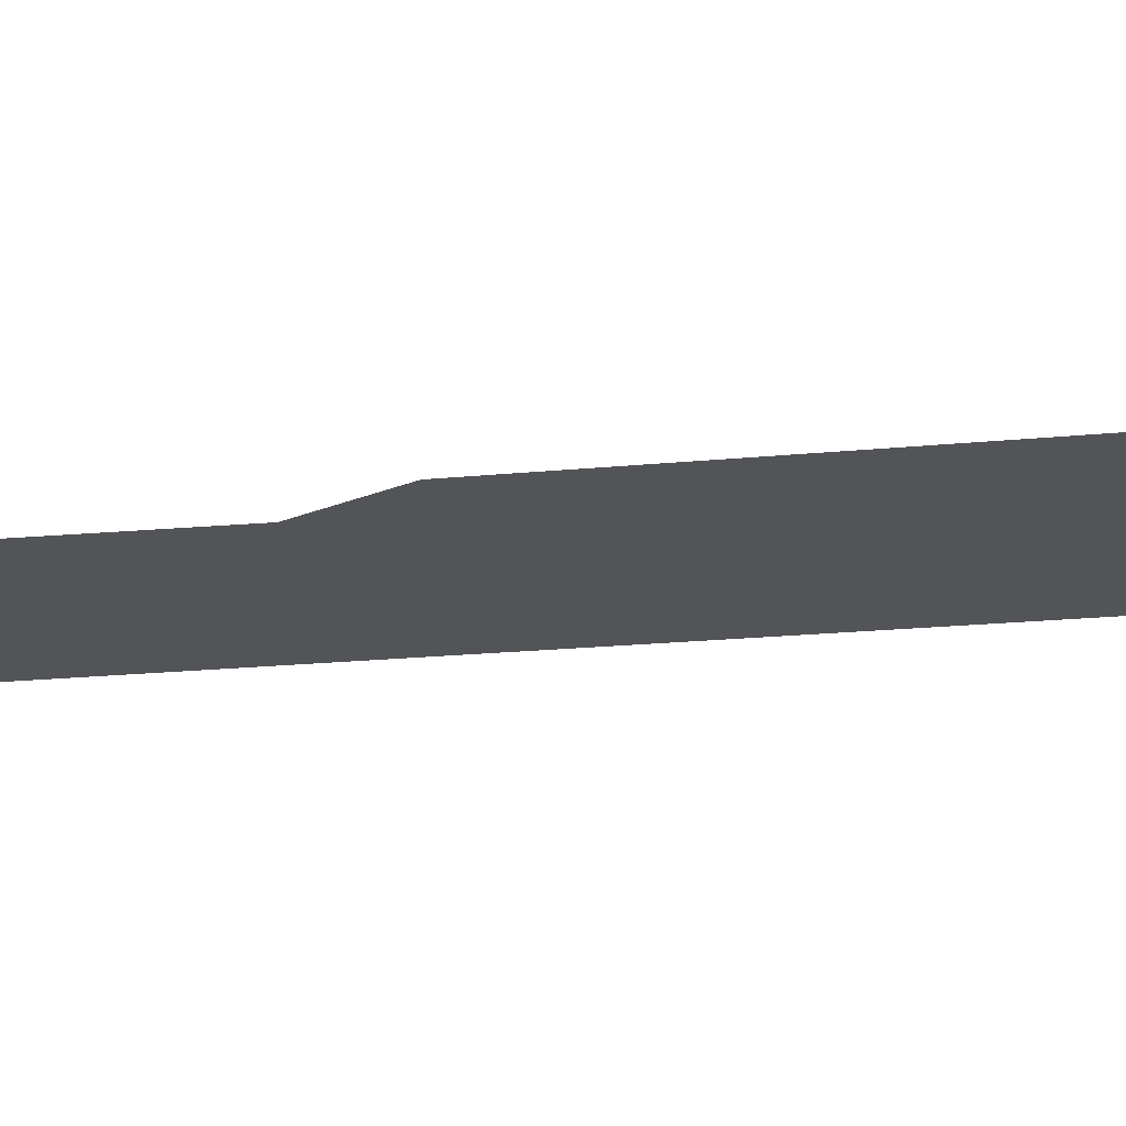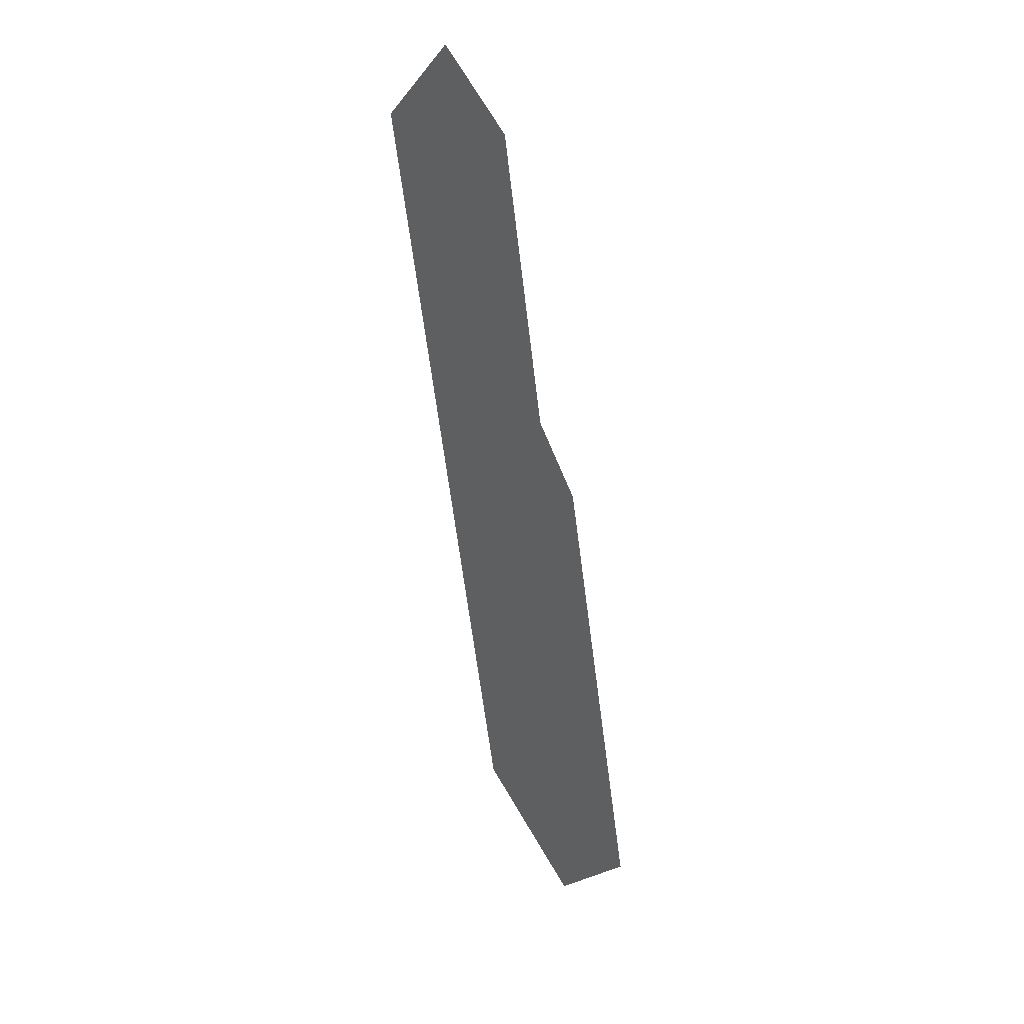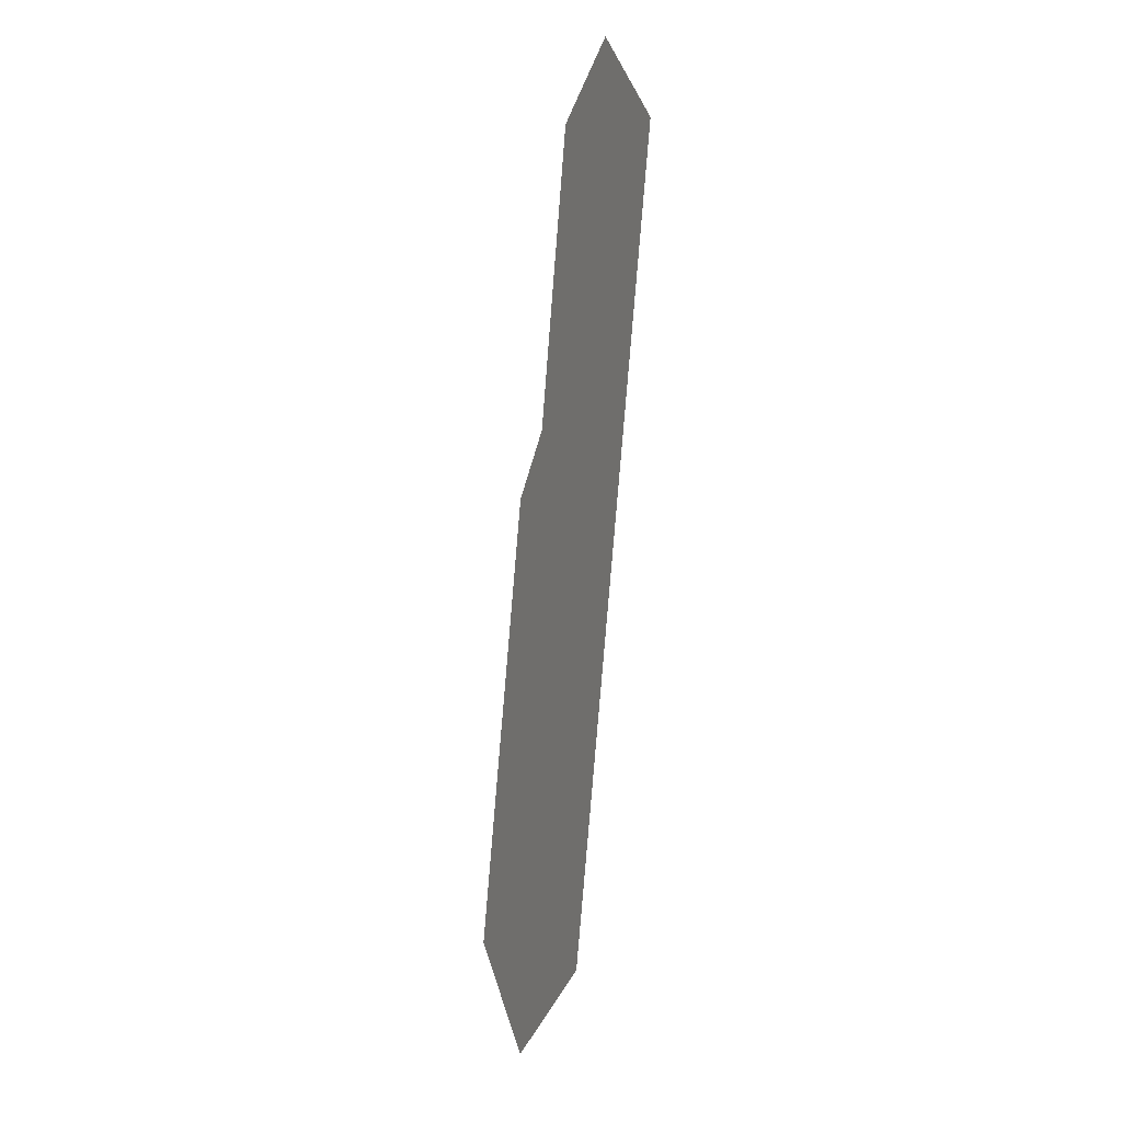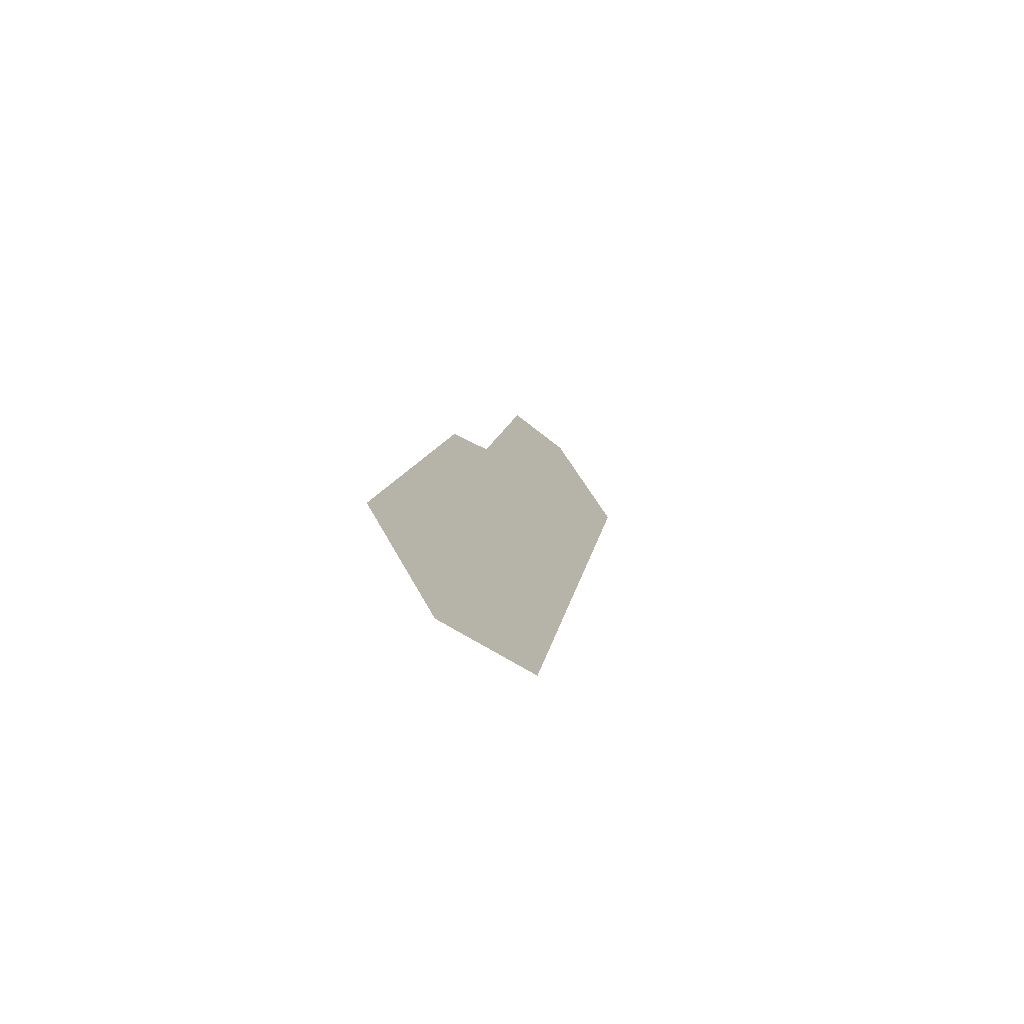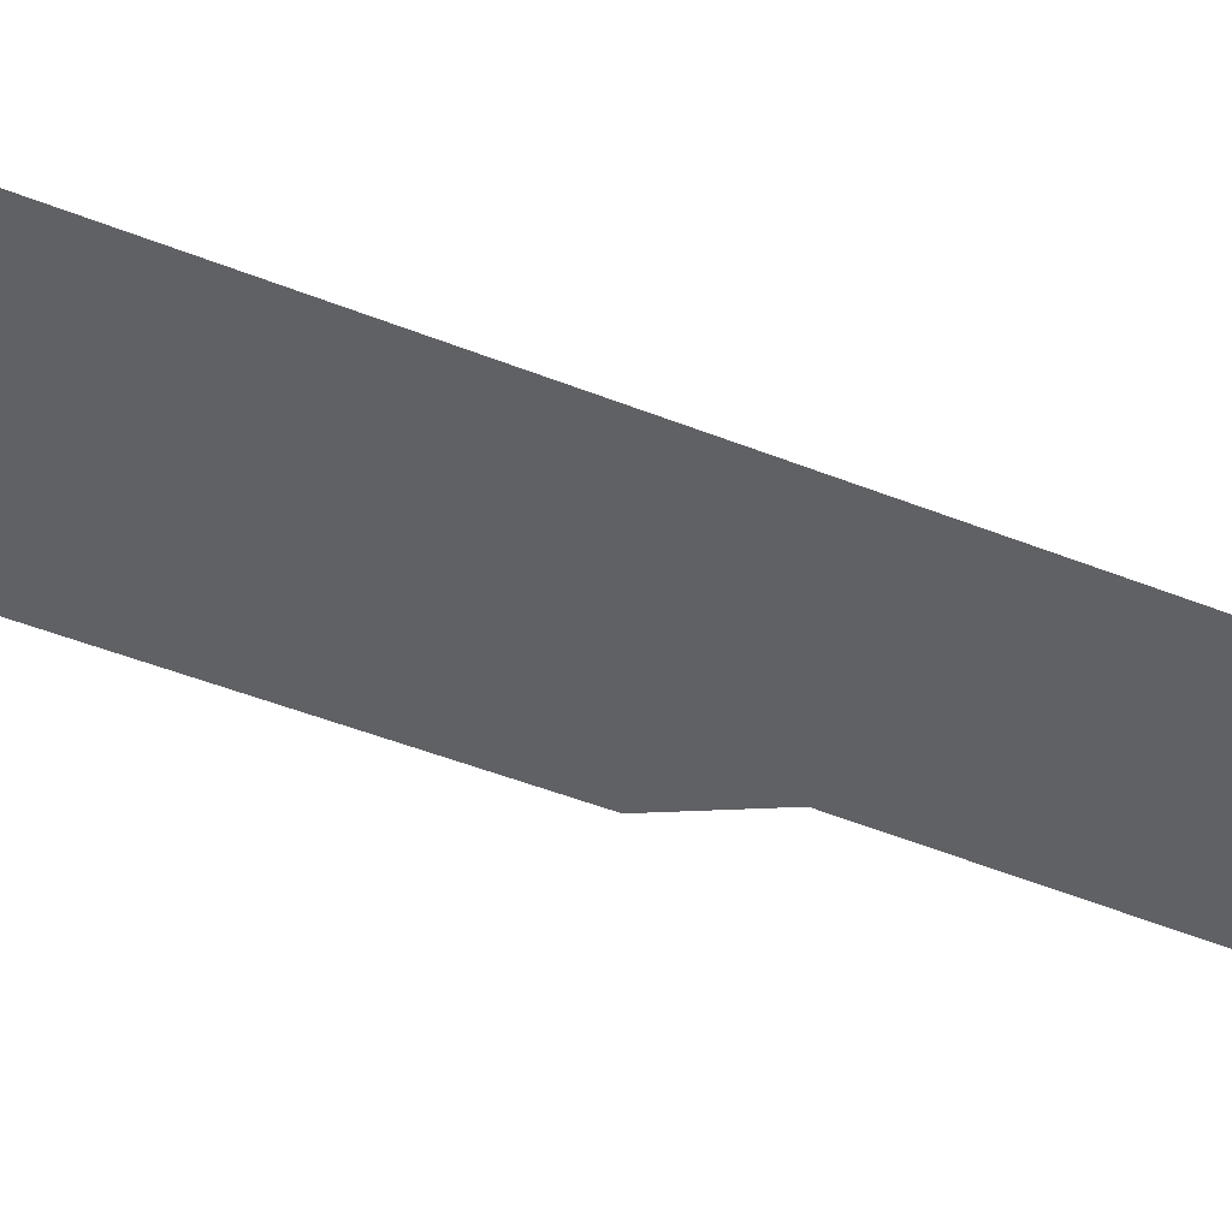
<metadata>
{"format":"obj","ext":"obj","renderer":"f3d","projection":"perspective","resolution":1024,"background":"white","views":[{"elev":-23.2,"azim":88.1,"up":"+Y"},{"elev":34.7,"azim":48.0,"up":"+Z"},{"elev":-2.5,"azim":-116.3,"up":"+Z"},{"elev":-72.1,"azim":132.5,"up":"+Z"},{"elev":-50.1,"azim":-124.3,"up":"+Y"}]}
</metadata>
<code>
o #ID1357
v -0.02613 0.7857 0.4193
v -0.02668 0.7857 0.4271
v -0.02746 0.7857 0.4262
v -0.02593 0.7857 0.4265
v -0.02502 0.7857 0.4184
v -0.02546 0.7857 0.4239
v -0.02502 0.7857 0.4233
v -0.02423 0.7857 0.4193
v -0.02423 0.7857 0.4193
v -0.02502 0.7857 0.4184
v -0.02502 0.7857 0.4233
v -0.02546 0.7857 0.4239
v -0.02593 0.7857 0.4265
v -0.02613 0.7857 0.4193
v -0.02668 0.7857 0.4271
v -0.02746 0.7857 0.4262
f 1 2 3
f 2 1 4
f 4 1 5
f 4 5 6
f 6 5 7
f 7 5 8
f 9 10 11
f 11 10 12
f 12 10 13
f 10 14 13
f 13 14 15
f 16 15 14

</code>
